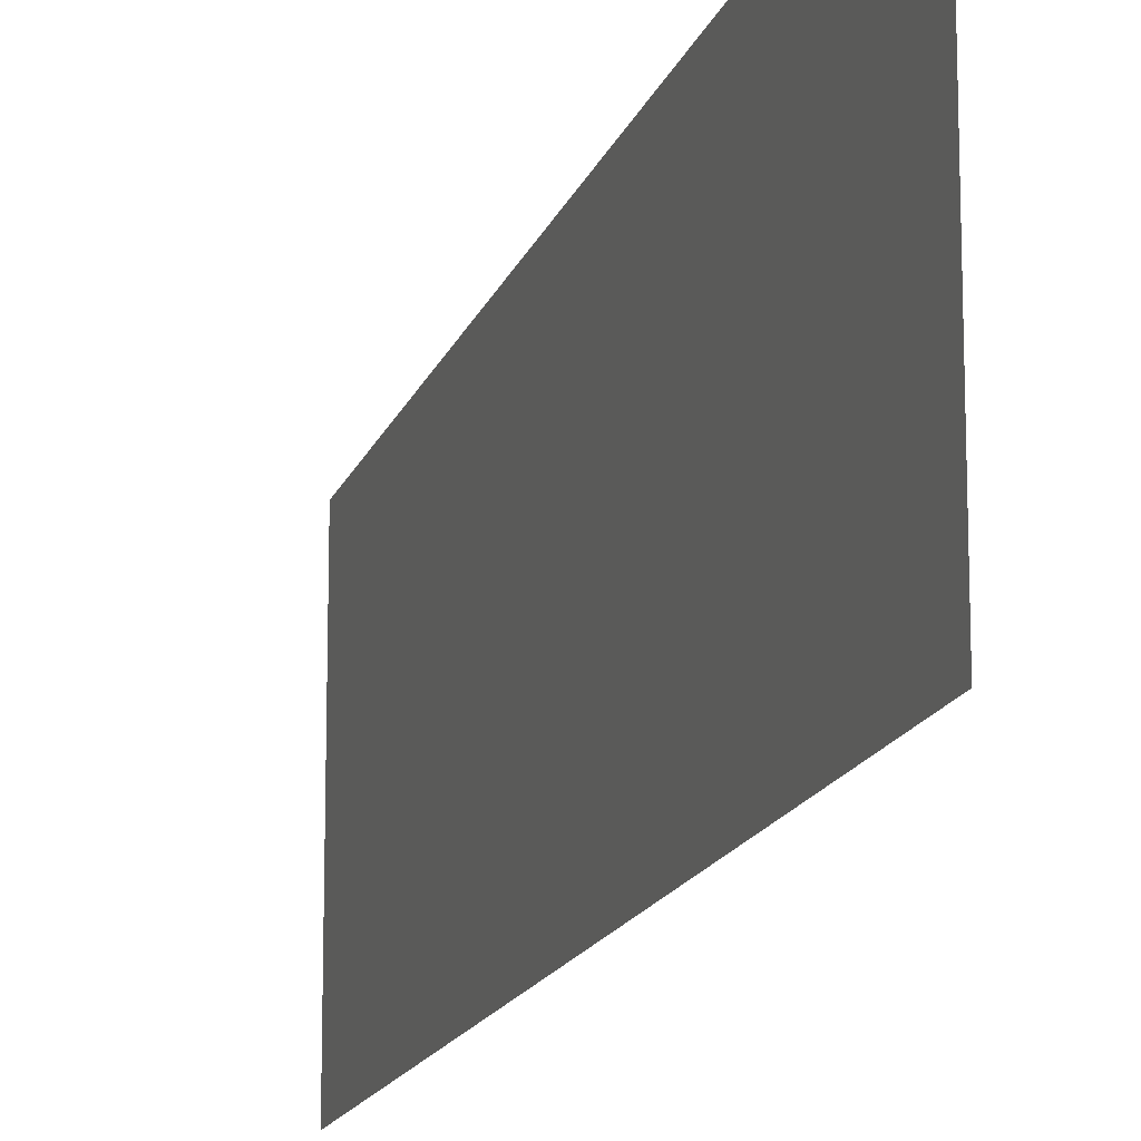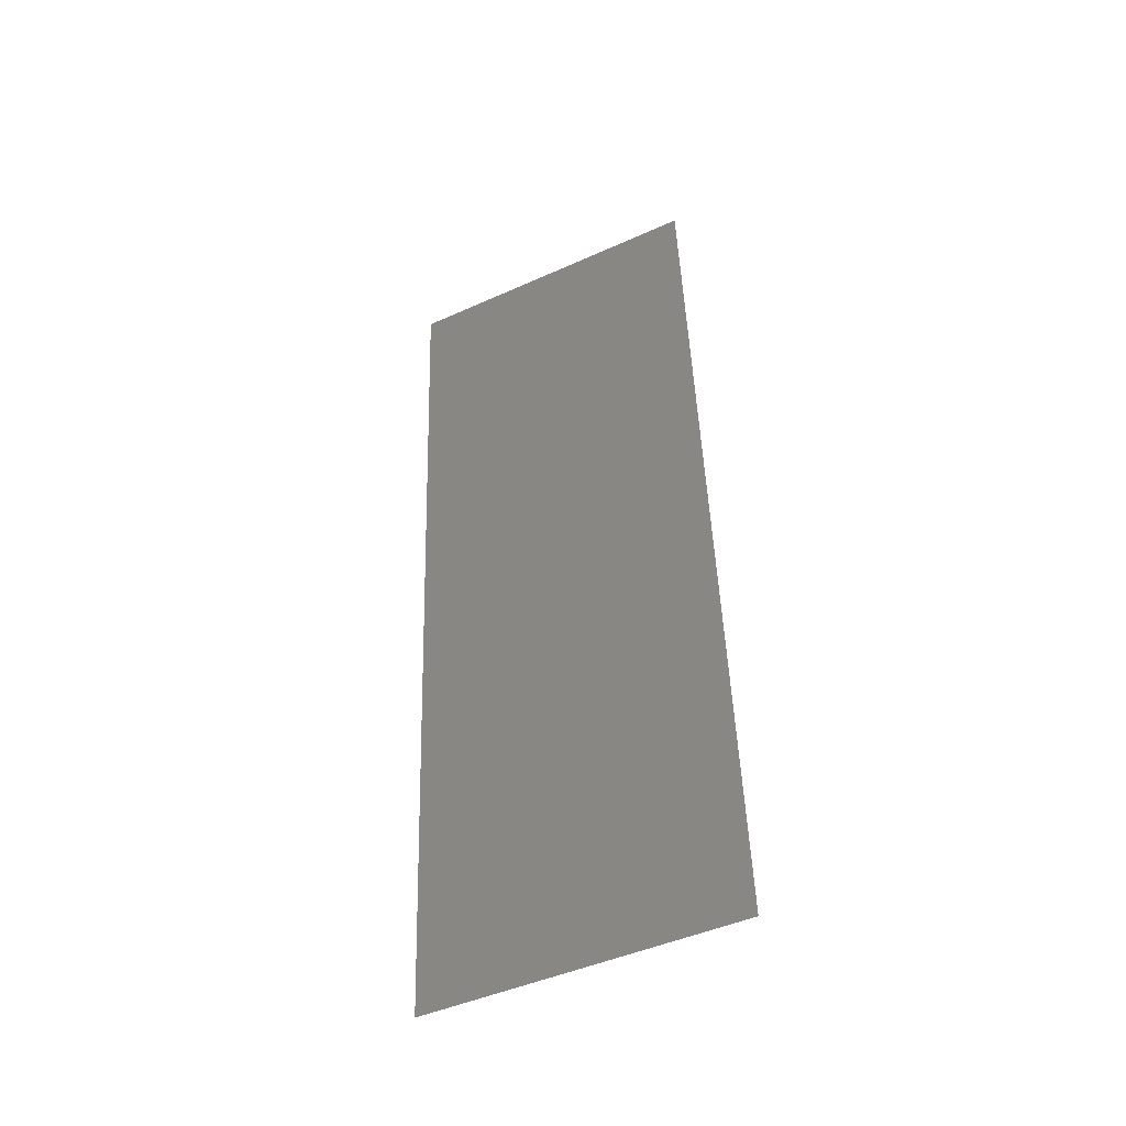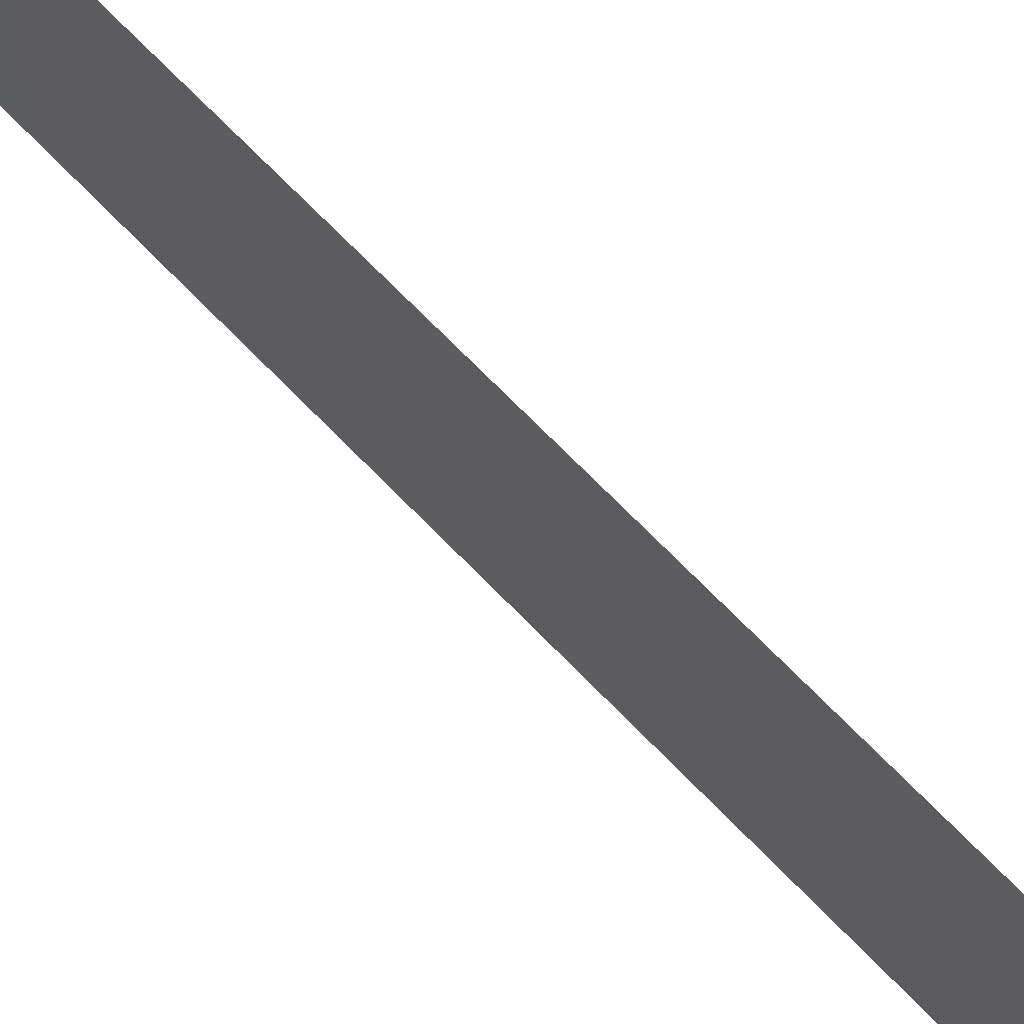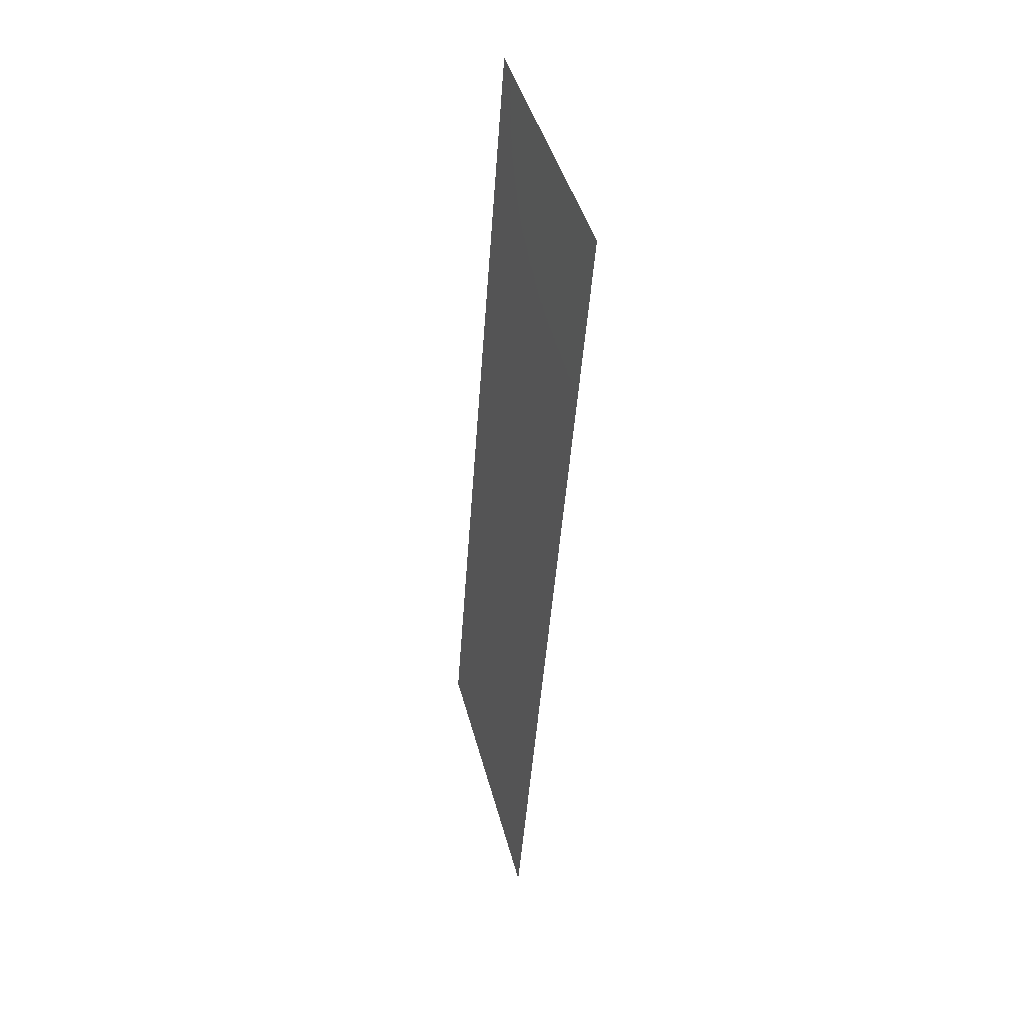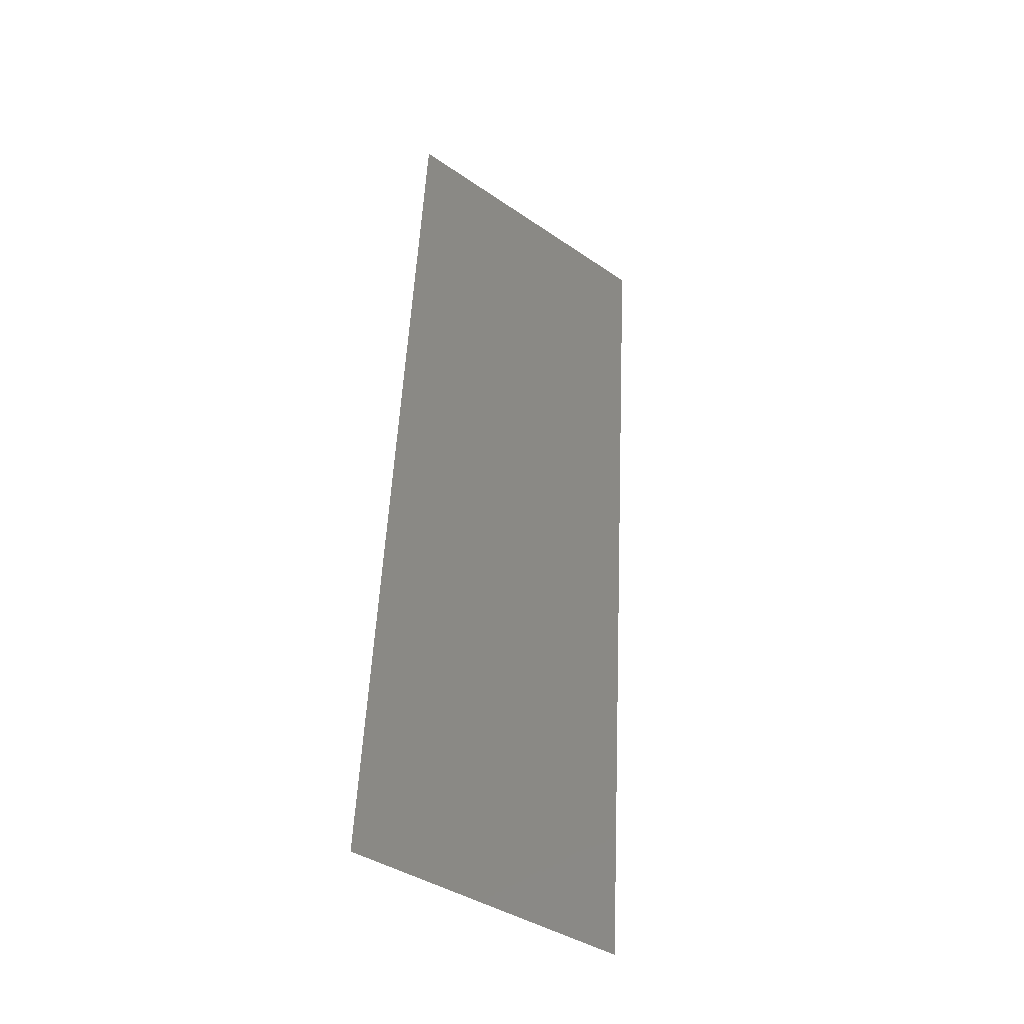
<metadata>
{"format":"stl","ext":"stl","renderer":"f3d","projection":"perspective","resolution":1024,"background":"white","views":[{"elev":-15.4,"azim":168.9,"up":"+Z"},{"elev":-46.8,"azim":-63.0,"up":"+Y"},{"elev":73.2,"azim":139.6,"up":"+Z"},{"elev":43.9,"azim":165.5,"up":"+Y"},{"elev":-40.2,"azim":-130.0,"up":"+Y"}]}
</metadata>
<code>
# stl→obj: 20 verts, 24 faces
v 0.004651 0.04619 0.02
v 0.004442 0.04908 0.008351
v 0.003814 0.05774 0.02
v 0.003814 0.05774 0.01
v 0.003814 0.05774 0
v 0.008 0 0
v 0.007372 0.008661 0.008351
v 0.008 0 0.01
v 0.004651 0.04619 0
v 0.007163 0.01155 0
v 0.006325 0.0231 0
v 0.006709 0.0178 0.009725
v 0.005907 0.02887 0.01
v 0.007163 0.01155 0.02
v 0.006325 0.0231 0.02
v 0.005104 0.03994 0.009725
v 0.005488 0.03464 0
v 0.005488 0.03464 0.02
v 0.007606 0.005433 0.015
v 0.008 0 0.02
f 1 2 3
f 4 2 5
f 6 7 8
f 5 2 9
f 10 7 6
f 11 12 10
f 11 13 12
f 14 12 15
f 12 13 15
f 9 16 17
f 18 16 1
f 15 13 18
f 18 13 16
f 17 13 11
f 16 13 17
f 14 7 12
f 16 2 1
f 14 19 7
f 20 19 14
f 9 2 16
f 12 7 10
f 8 19 20
f 7 19 8
f 3 2 4

</code>
